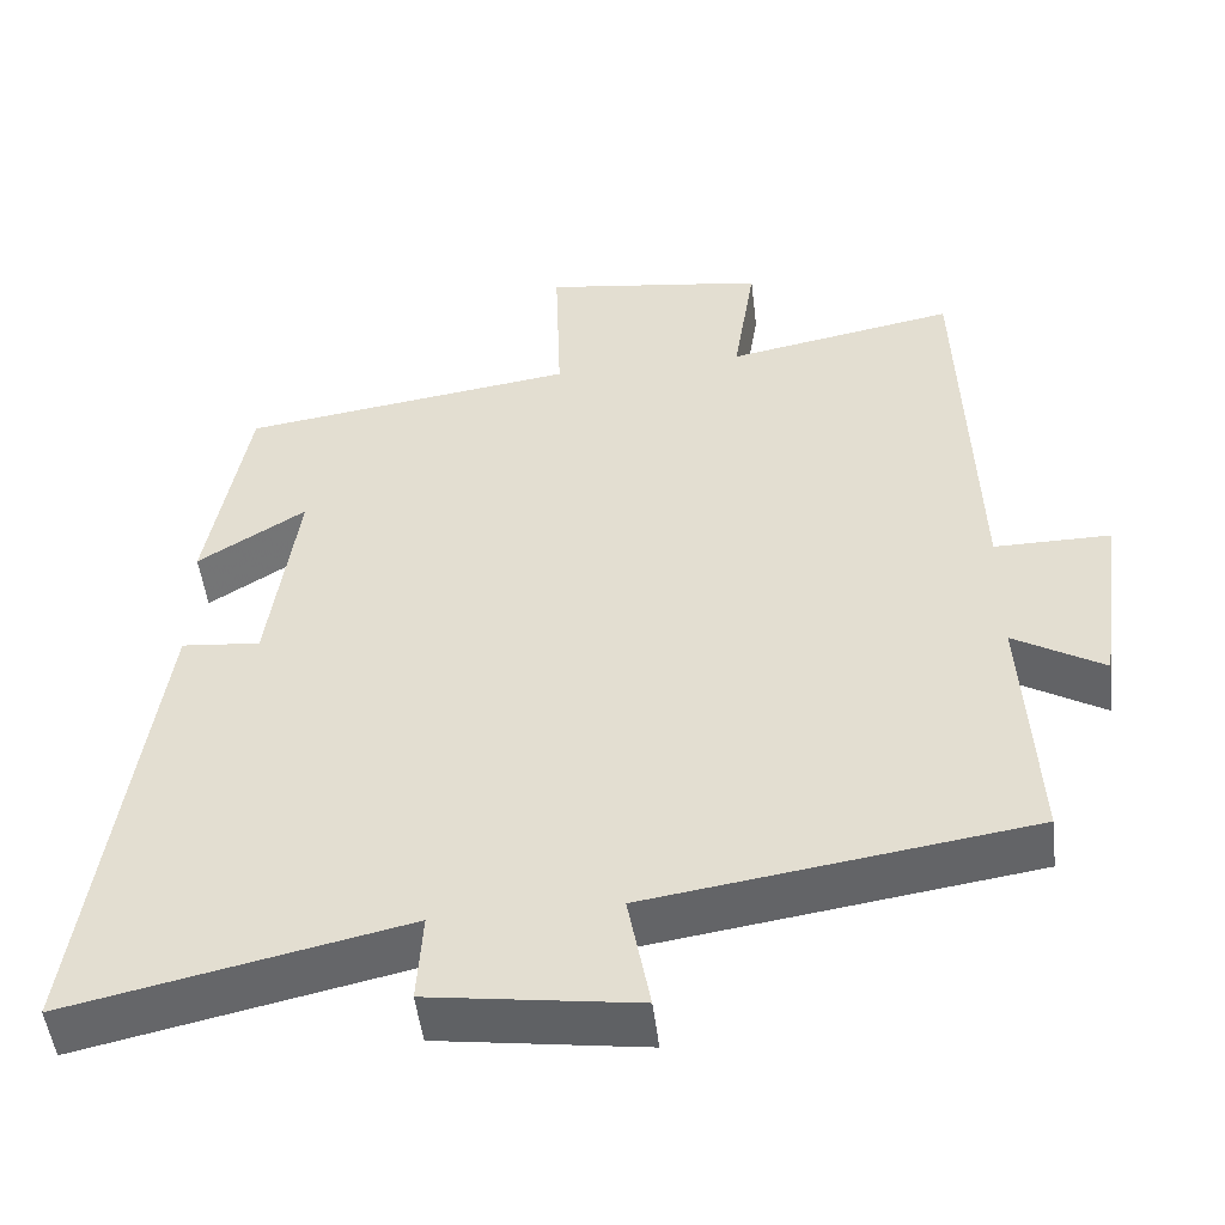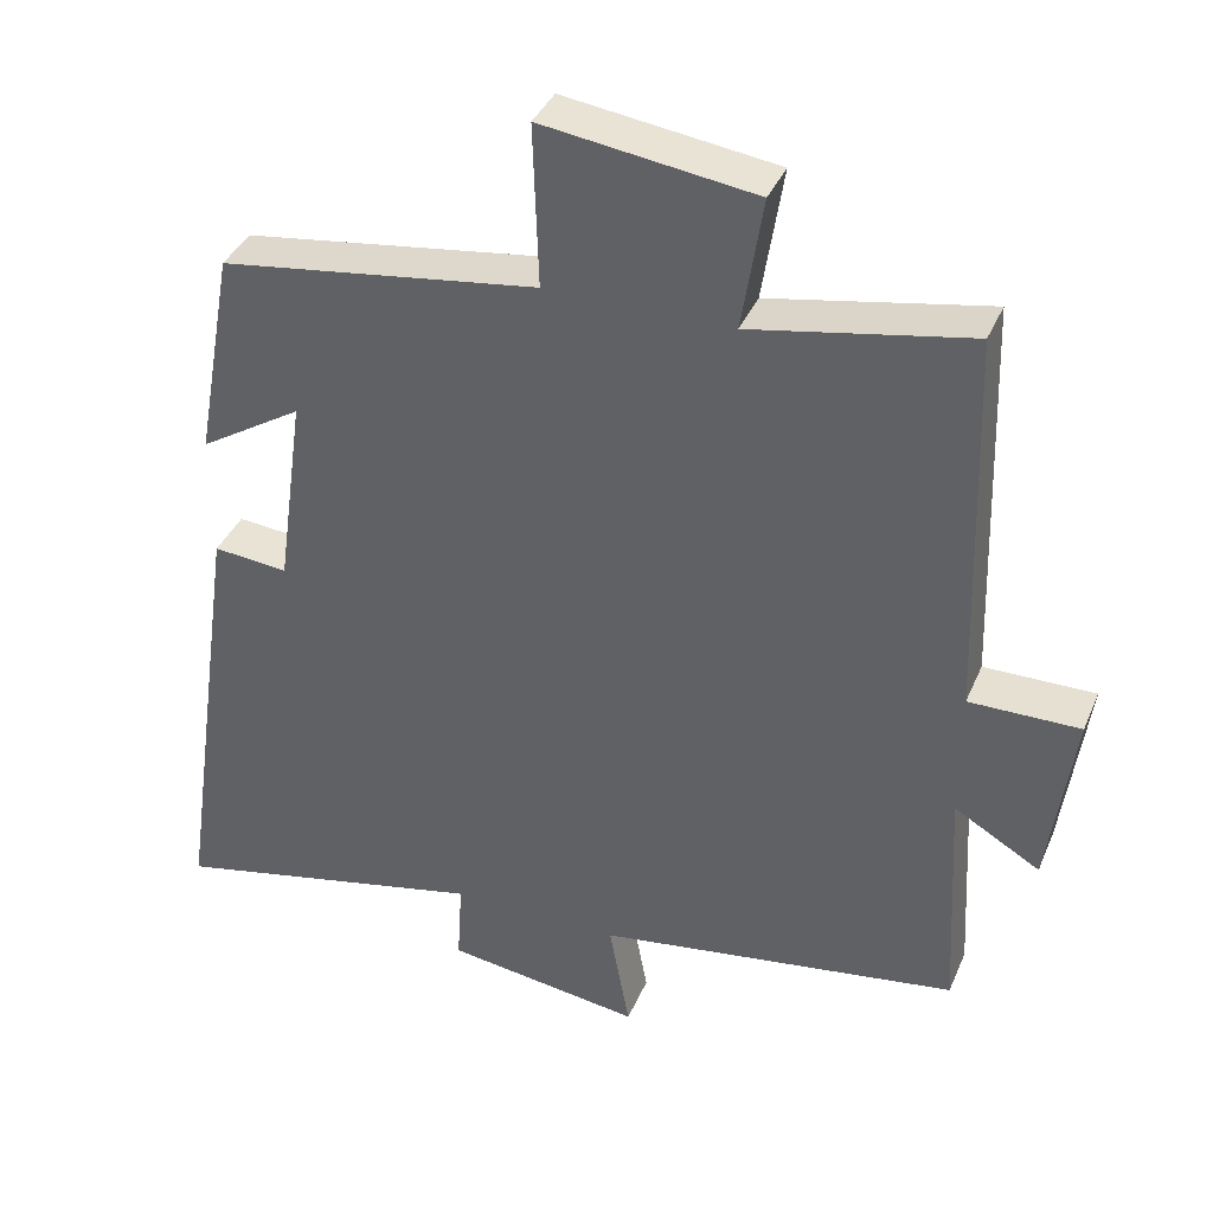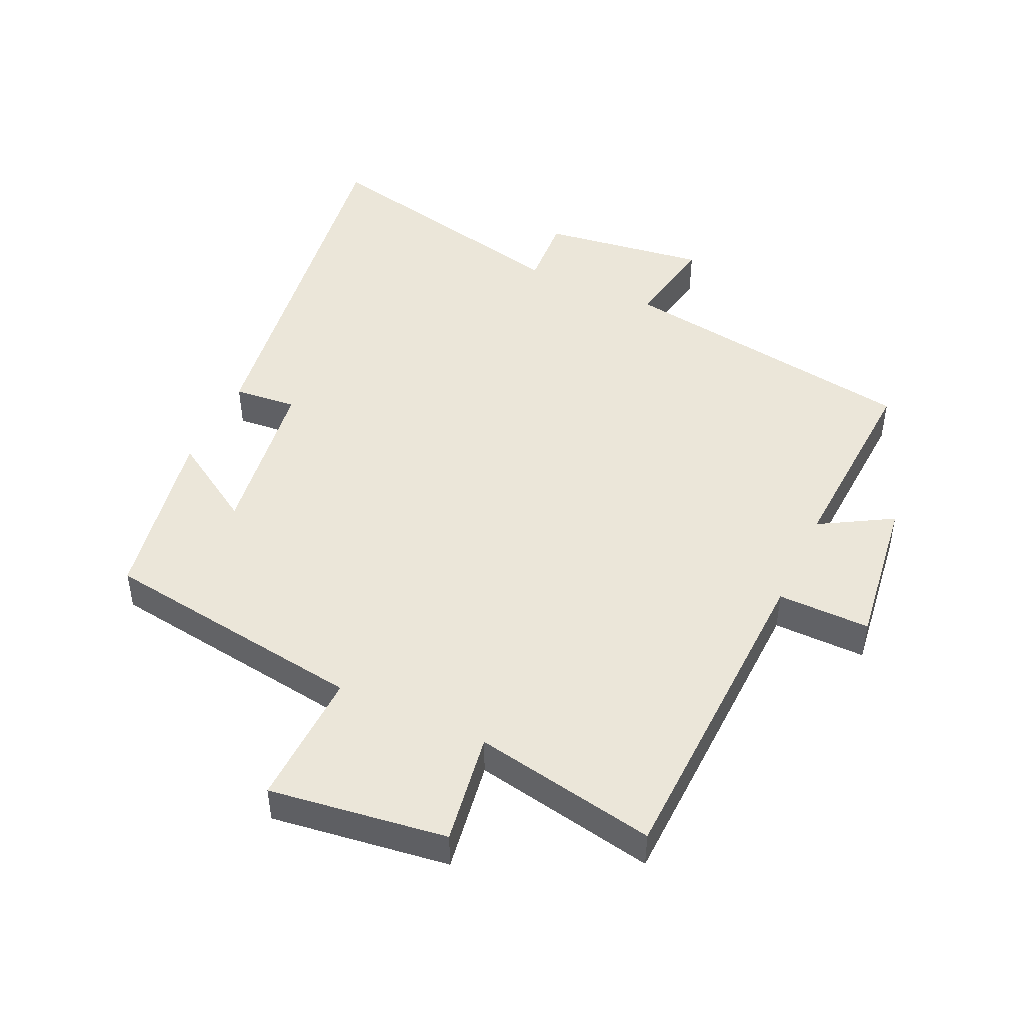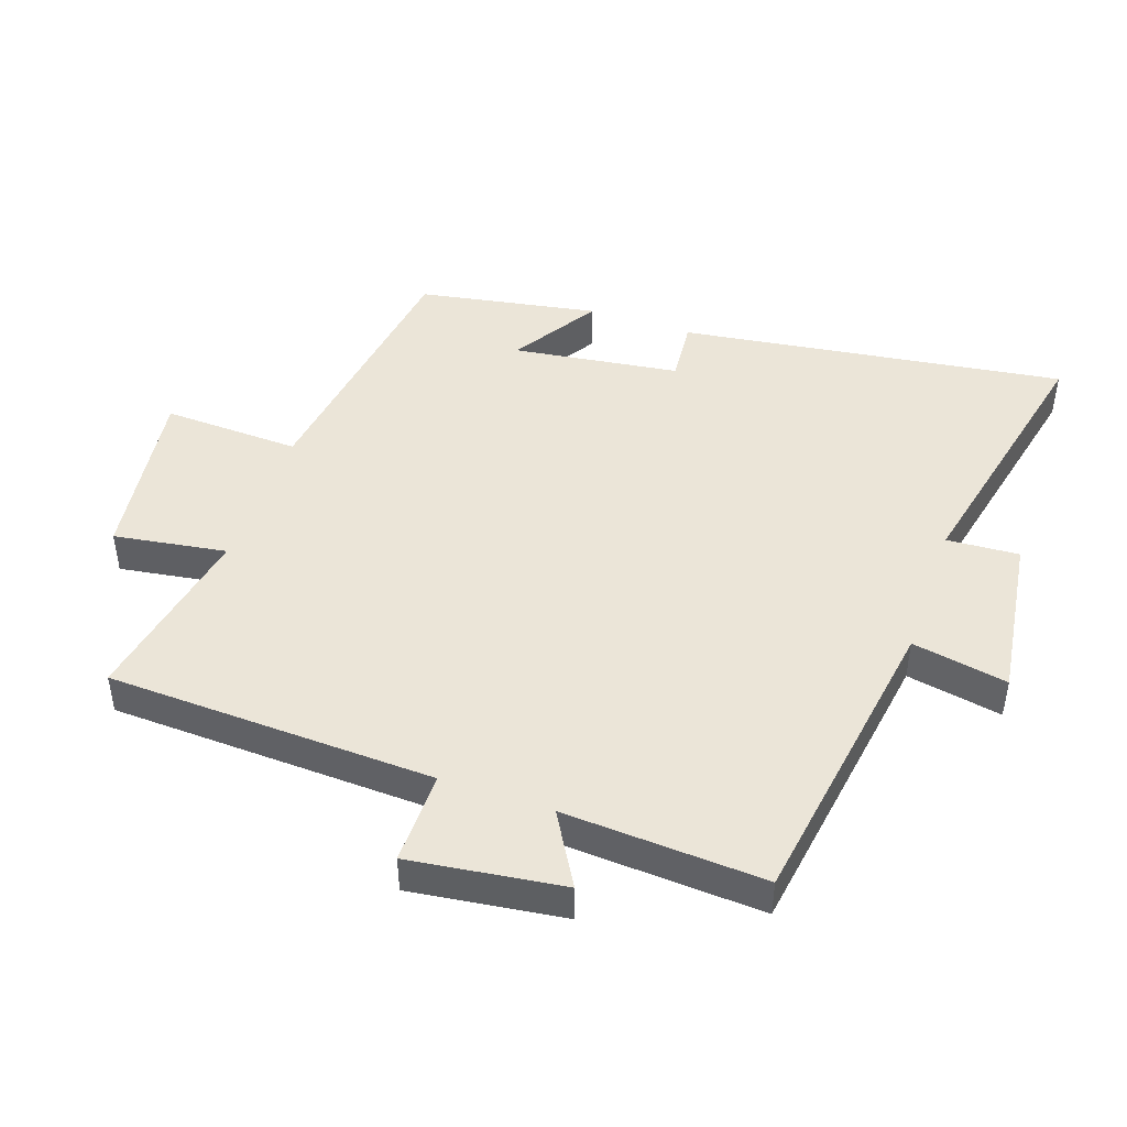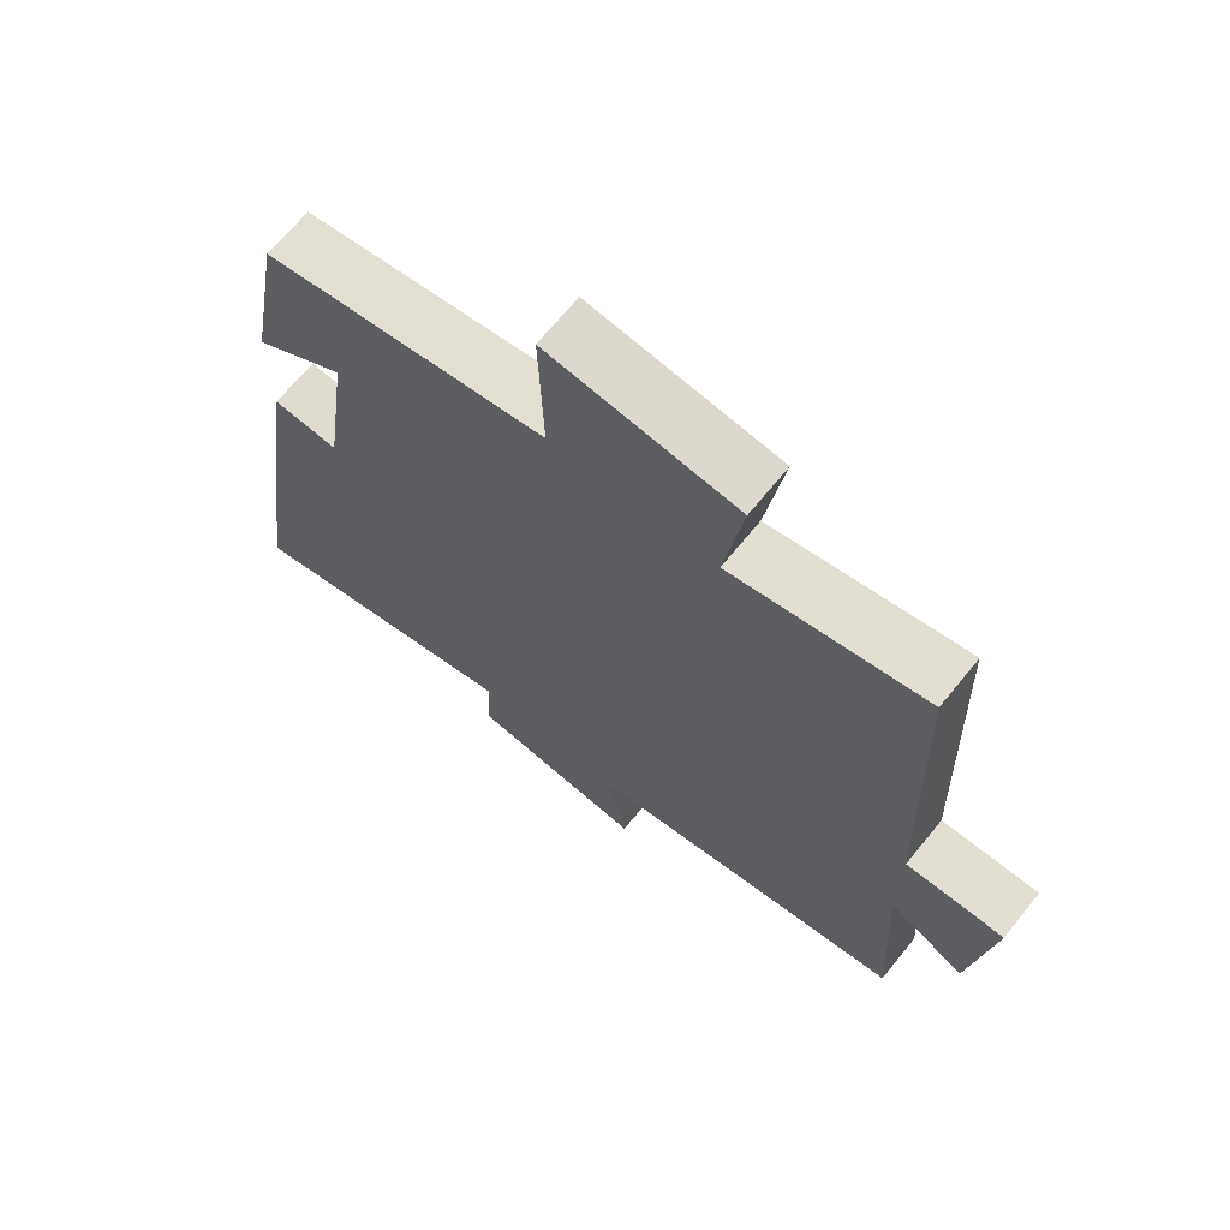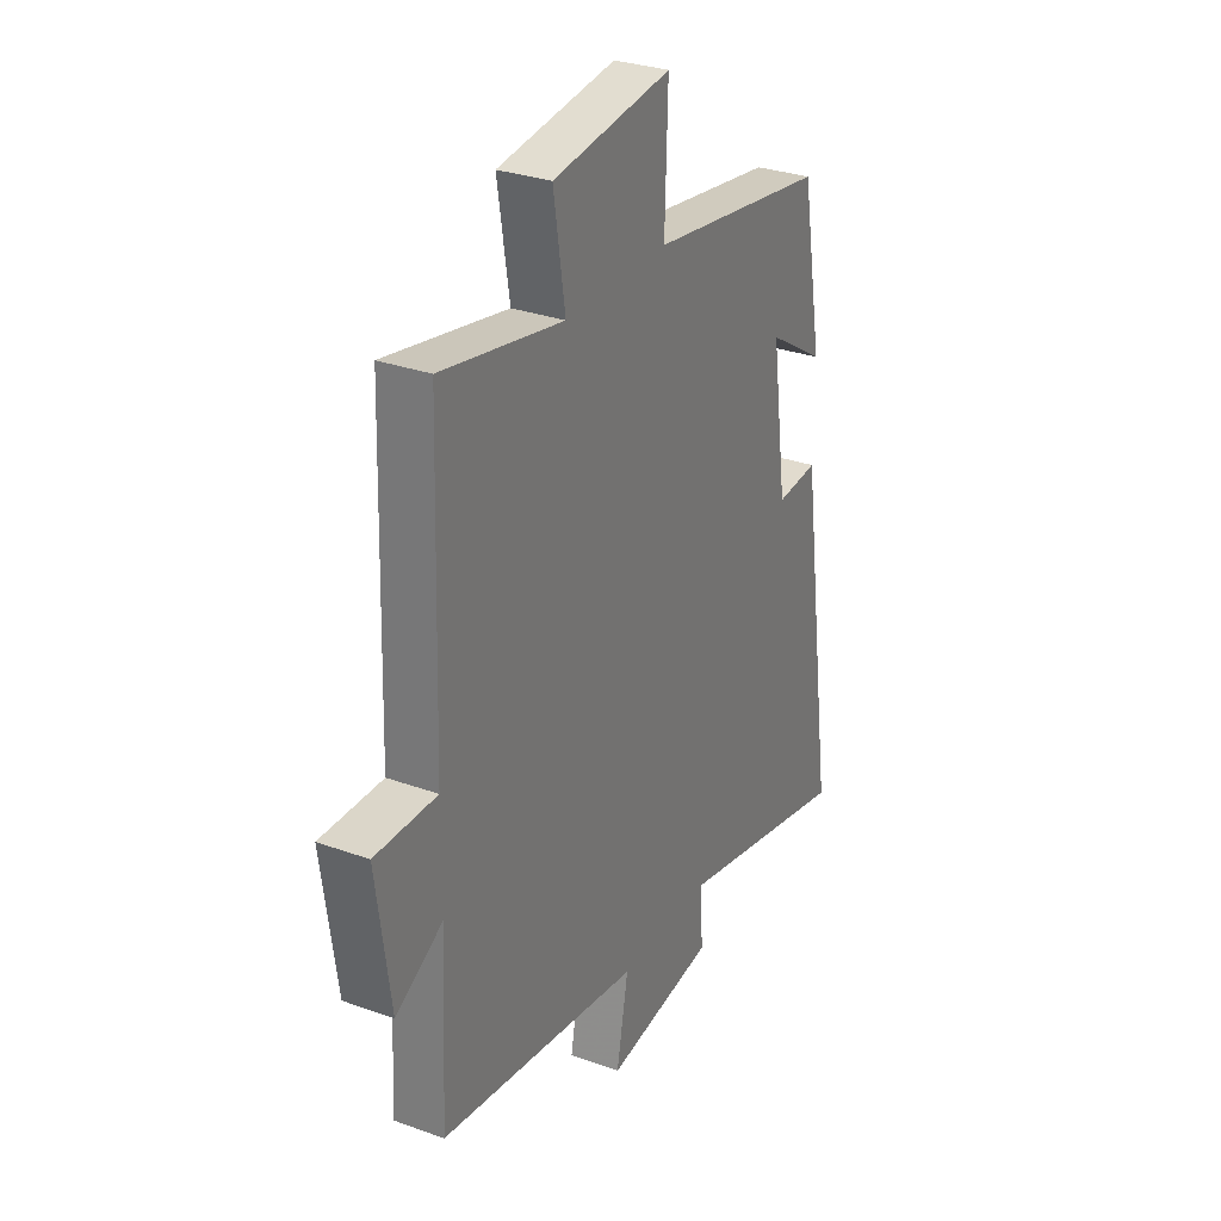
<metadata>
{"format":"obj","ext":"obj","renderer":"f3d","projection":"perspective","resolution":1024,"background":"white","views":[{"elev":-49.8,"azim":6.8,"up":"+Z"},{"elev":38.0,"azim":21.4,"up":"+Z"},{"elev":46.9,"azim":24.9,"up":"+Y"},{"elev":45.9,"azim":109.2,"up":"+Y"},{"elev":67.9,"azim":39.1,"up":"+Z"},{"elev":30.1,"azim":117.8,"up":"+Z"}]}
</metadata>
<code>
v -0.45 0.07 0.442
v -0.039 0.07 0.5
v -0.046 0.07 0.711
v 0.228 0.07 0.673
v 0.201 0.07 0.5
v 0.483 0.07 0.553
v 0.5 0.07 0.049
v 0.643 0.07 0.05
v 0.611 0.07 -0.186
v 0.5 0.07 -0.121
v 0.517 0.07 -0.43
v 0.048 0.07 -0.5
v 0.075 0.07 -0.647
v -0.179 0.07 -0.611
v -0.172 0.07 -0.5
v -0.585 0.07 -0.59
v -0.5 0.07 0.002
v -0.403 0.07 -0.007
v -0.367 0.07 0.249
v -0.5 0.07 0.166
v -0.45 0 0.442
v -0.039 0 0.5
v -0.046 0 0.711
v 0.228 0 0.673
v 0.201 0 0.5
v 0.483 0 0.553
v 0.5 0 0.049
v 0.643 0 0.05
v 0.611 0 -0.186
v 0.5 0 -0.121
v 0.517 0 -0.43
v 0.048 0 -0.5
v 0.075 0 -0.647
v -0.179 0 -0.611
v -0.172 0 -0.5
v -0.585 0 -0.59
v -0.5 0 0.002
v -0.403 0 -0.007
v -0.367 0 0.249
v -0.5 0 0.166
f 19 20 1 2
f 18 19 2
f 15 16 17 18
f 15 18 2
f 12 13 14 15
f 10 11 12 15
f 10 15 2
f 7 8 9 10
f 5 6 7 10
f 5 10 2 3
f 3 4 5
f 22 21 40 39
f 22 39 38
f 38 37 36 35
f 22 38 35
f 35 34 33 32
f 35 32 31 30
f 22 35 30
f 30 29 28 27
f 30 27 26 25
f 23 22 30 25
f 25 24 23
f 1 21 22 2
f 2 22 23 3
f 3 23 24 4
f 4 24 25 5
f 5 25 26 6
f 6 26 27 7
f 7 27 28 8
f 8 28 29 9
f 9 29 30 10
f 10 30 31 11
f 11 31 32 12
f 12 32 33 13
f 13 33 34 14
f 14 34 35 15
f 15 35 36 16
f 16 36 37 17
f 17 37 38 18
f 18 38 39 19
f 19 39 40 20
f 20 40 21 1

</code>
